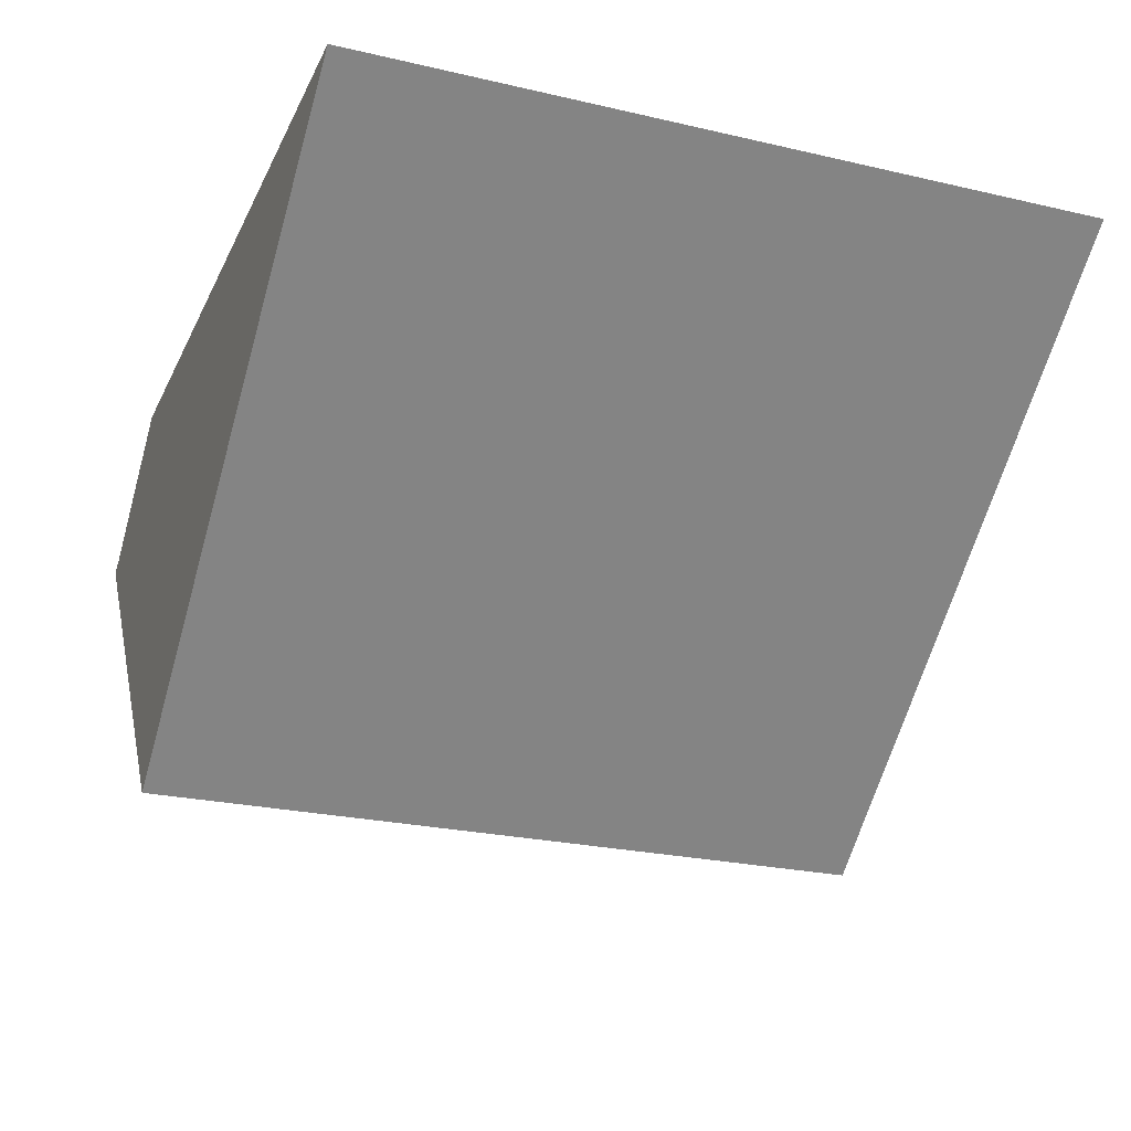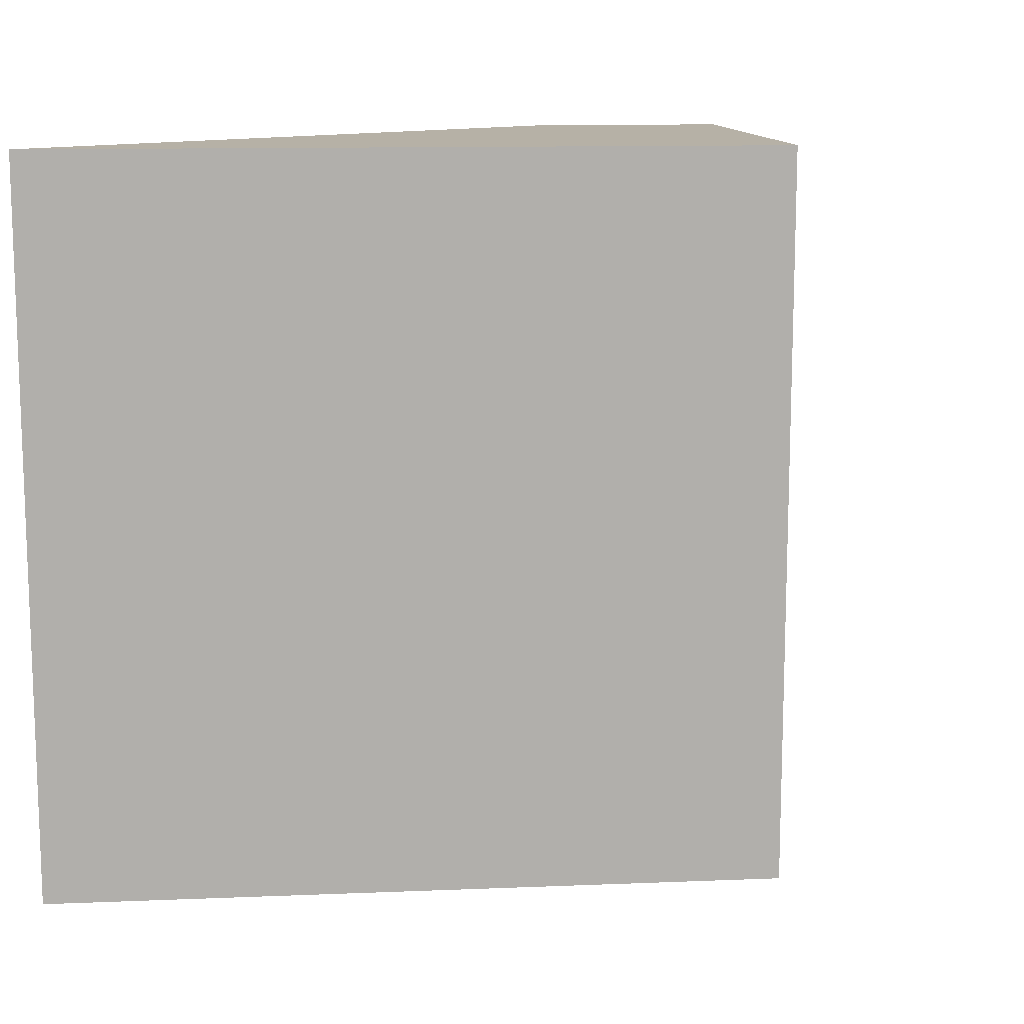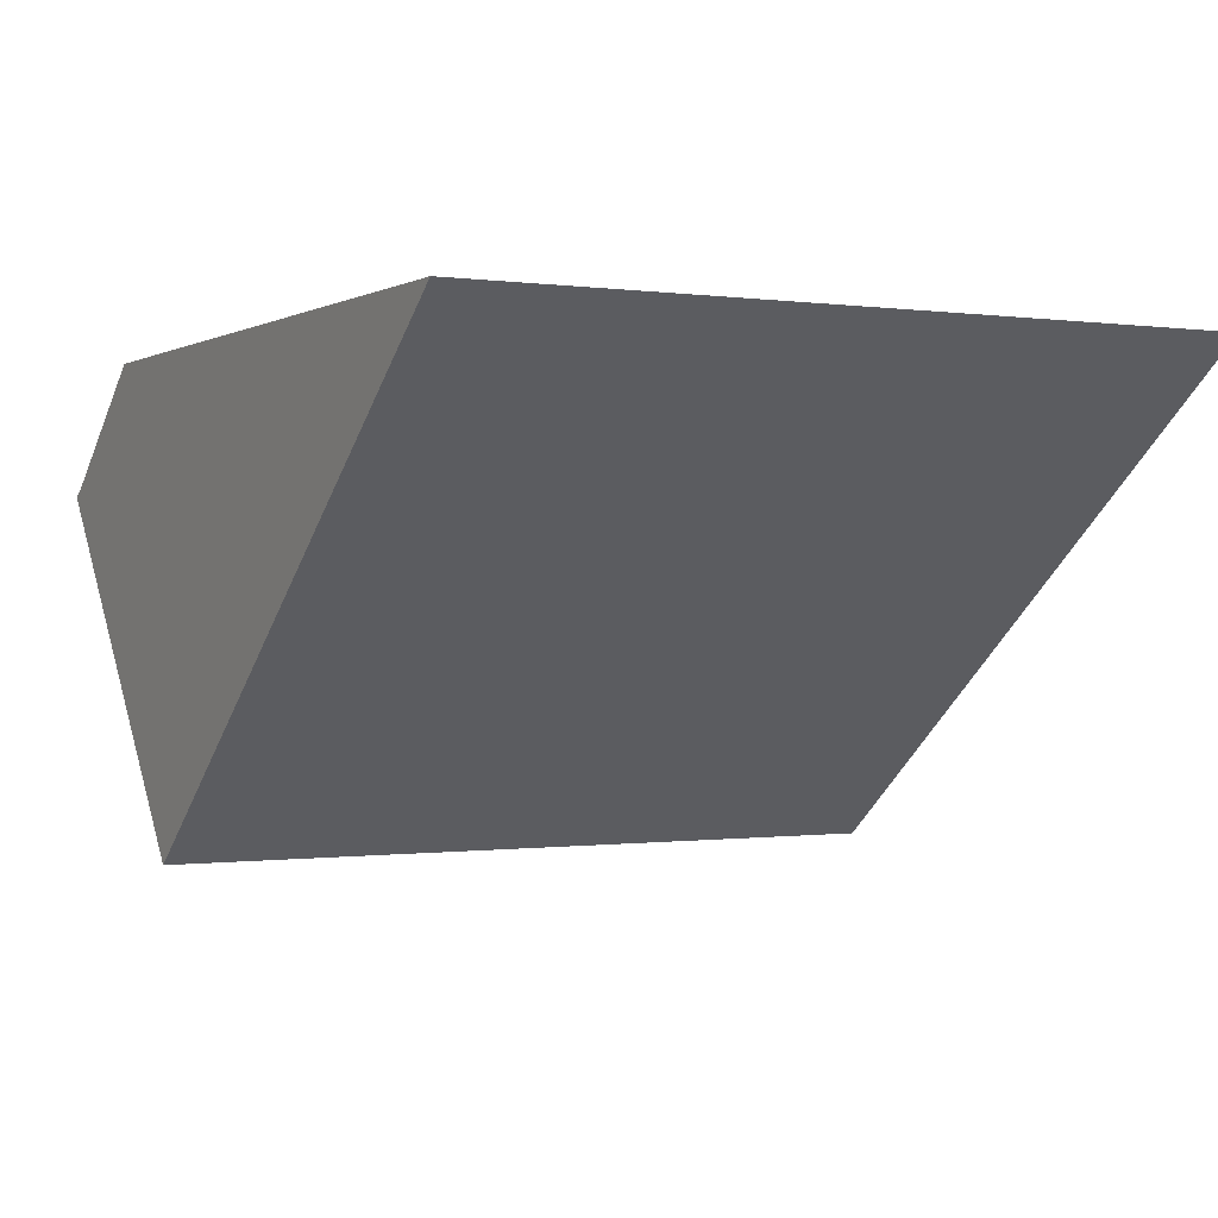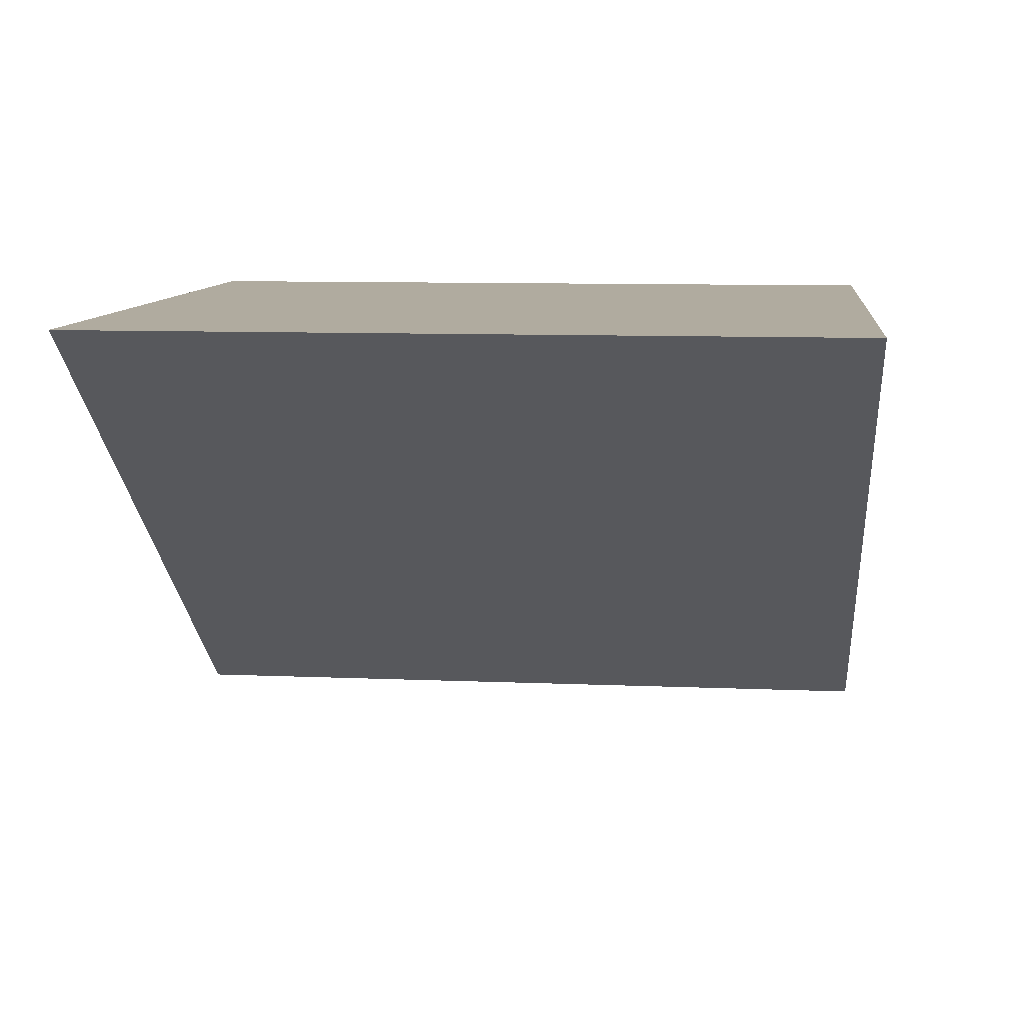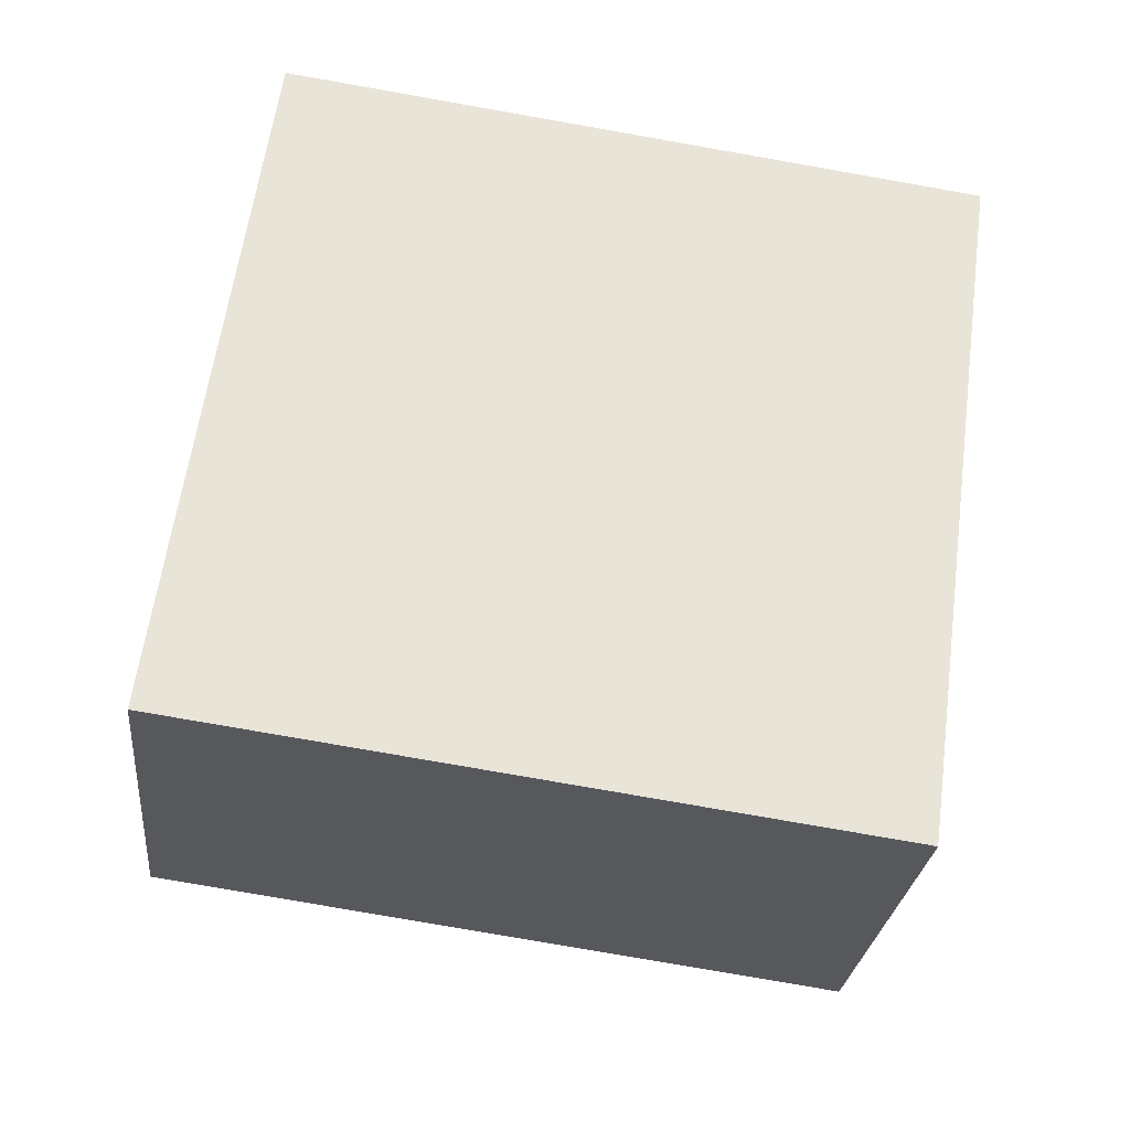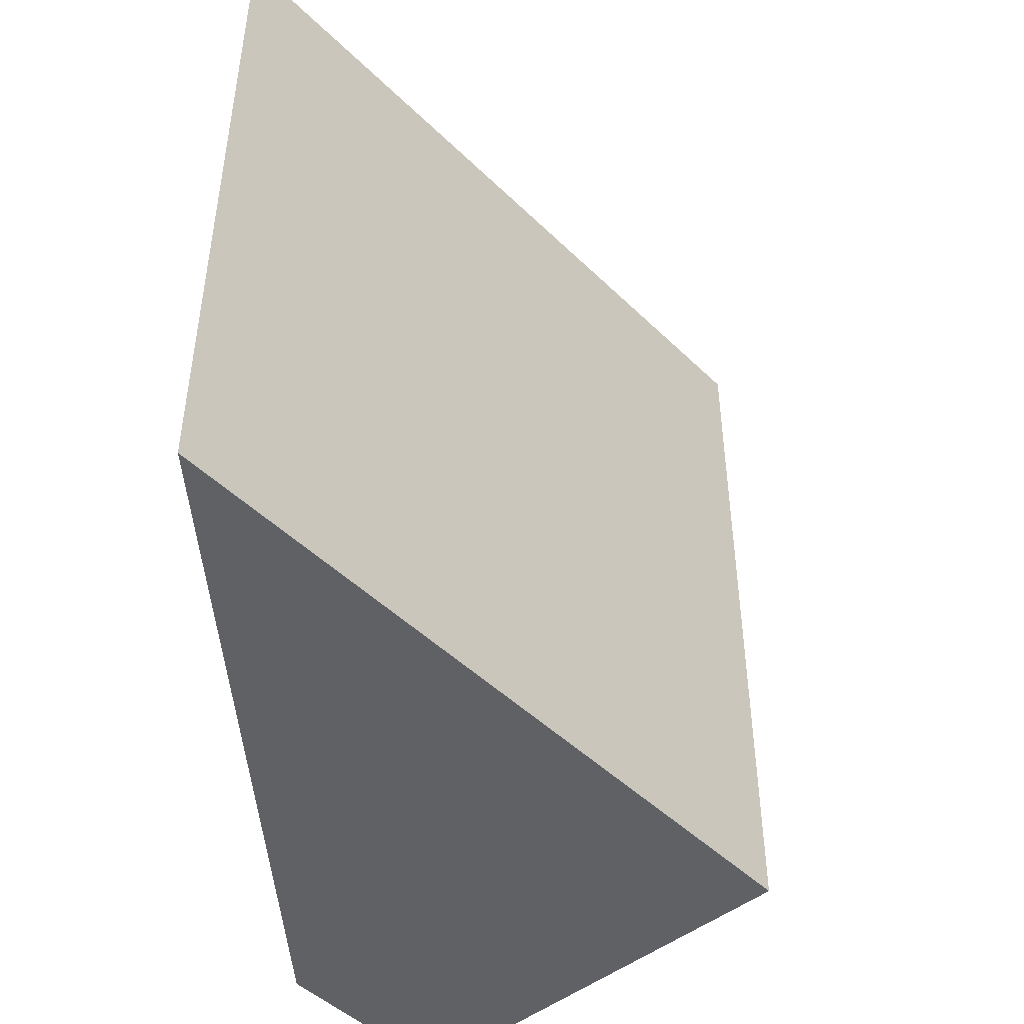
<metadata>
{"format":"obj","ext":"obj","renderer":"f3d","projection":"perspective","resolution":1024,"background":"white","views":[{"elev":-24.6,"azim":69.2,"up":"+Z"},{"elev":12.1,"azim":136.1,"up":"+Y"},{"elev":-0.3,"azim":61.7,"up":"+Z"},{"elev":9.7,"azim":96.3,"up":"+Z"},{"elev":-80.0,"azim":80.1,"up":"+Z"},{"elev":-47.1,"azim":94.0,"up":"+Y"}]}
</metadata>
<code>
v  0.095 4.855 0.053
v  1.751 4.855 -2.243
v  0 4.855 2.973e-16
v  5.558 4.855 0.776
v  5.503 4.855 0.776
v  1.001 4.855 0.776
v  1.52 4.855 0.776
v  5.558 -4.752e-17 0.776
v  5.503 -4.752e-17 0.776
v  1.001 -4.752e-17 0.776
v  1.52 -4.752e-17 0.776
v  1.751 1.373e-16 -2.243
v  0 0 0
v  0.095 -3.245e-18 0.053
g defaultobject
f 1 2 3
f 2 1 4
f 4 1 5
f 5 1 6
f 5 6 7
f 5 8 4
f 8 5 7
f 8 7 6
f 8 6 9
f 9 6 10
f 9 10 11
f 8 2 4
f 2 8 12
f 12 3 2
f 3 12 13
f 13 1 3
f 1 13 14
f 14 6 1
f 6 14 10
f 8 13 12
f 13 8 14
f 14 8 9
f 14 9 10
f 10 9 11

</code>
